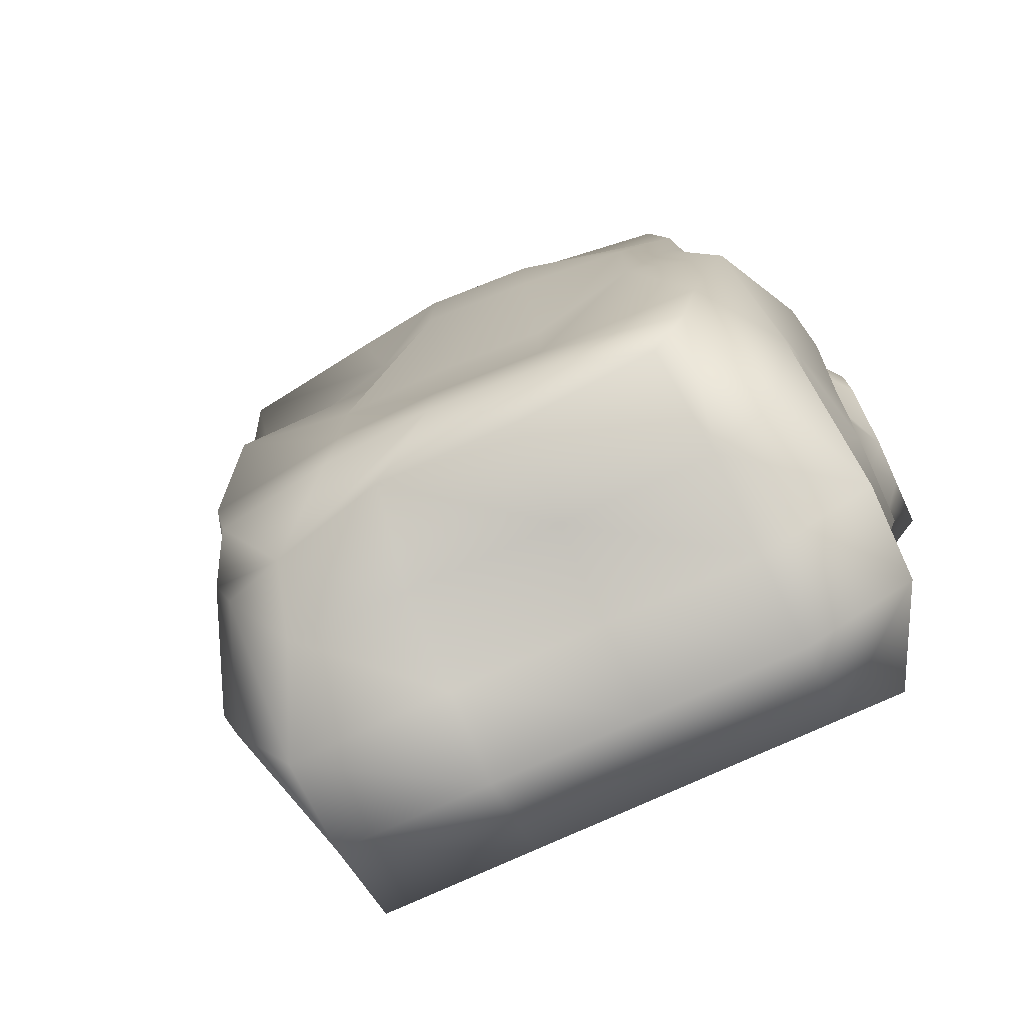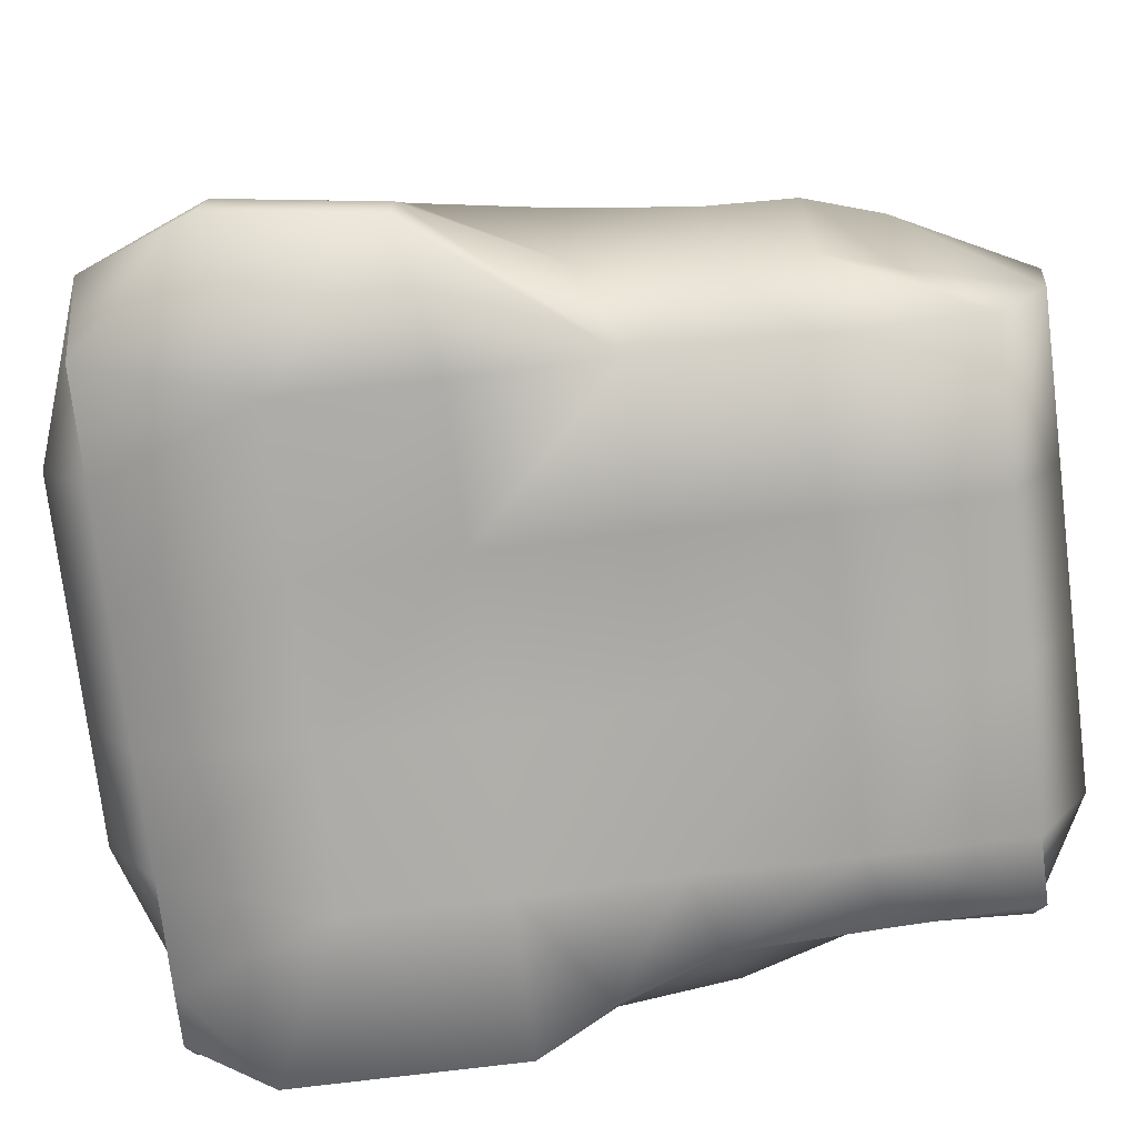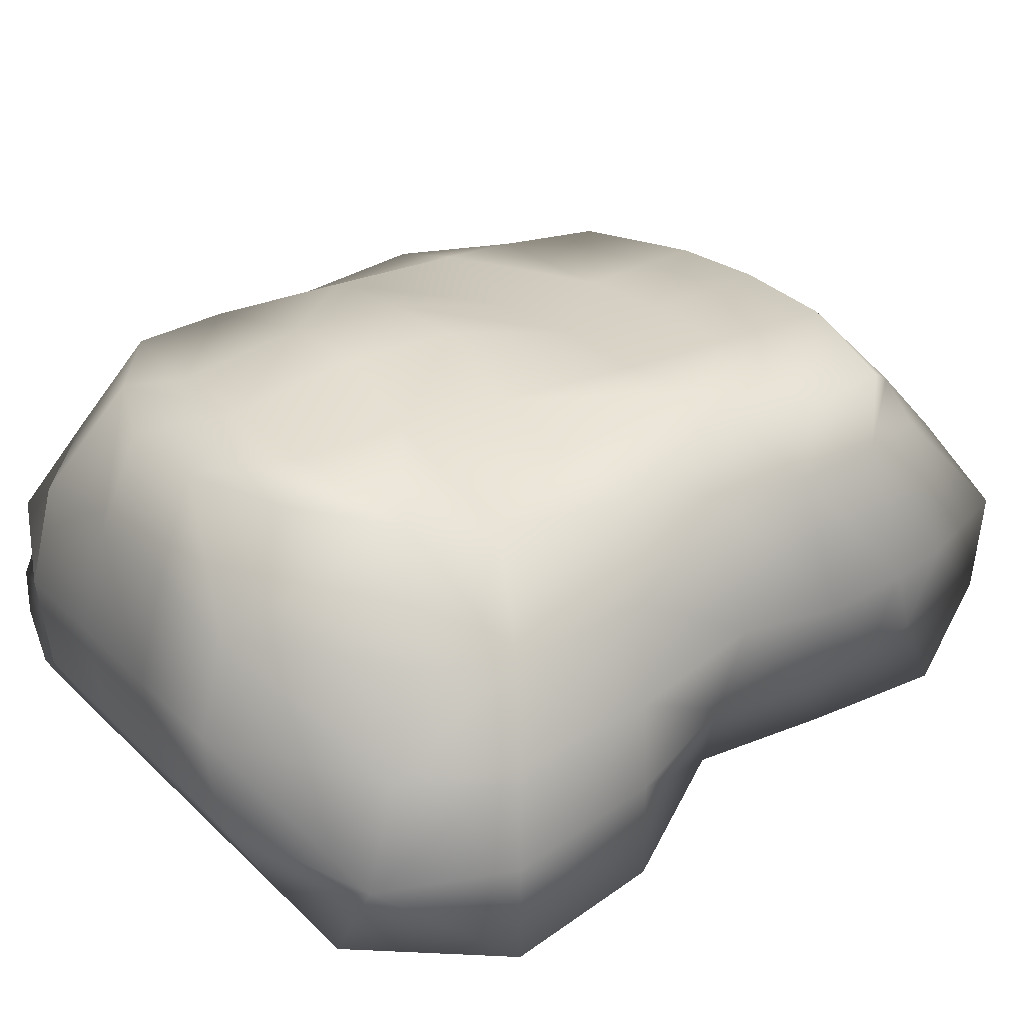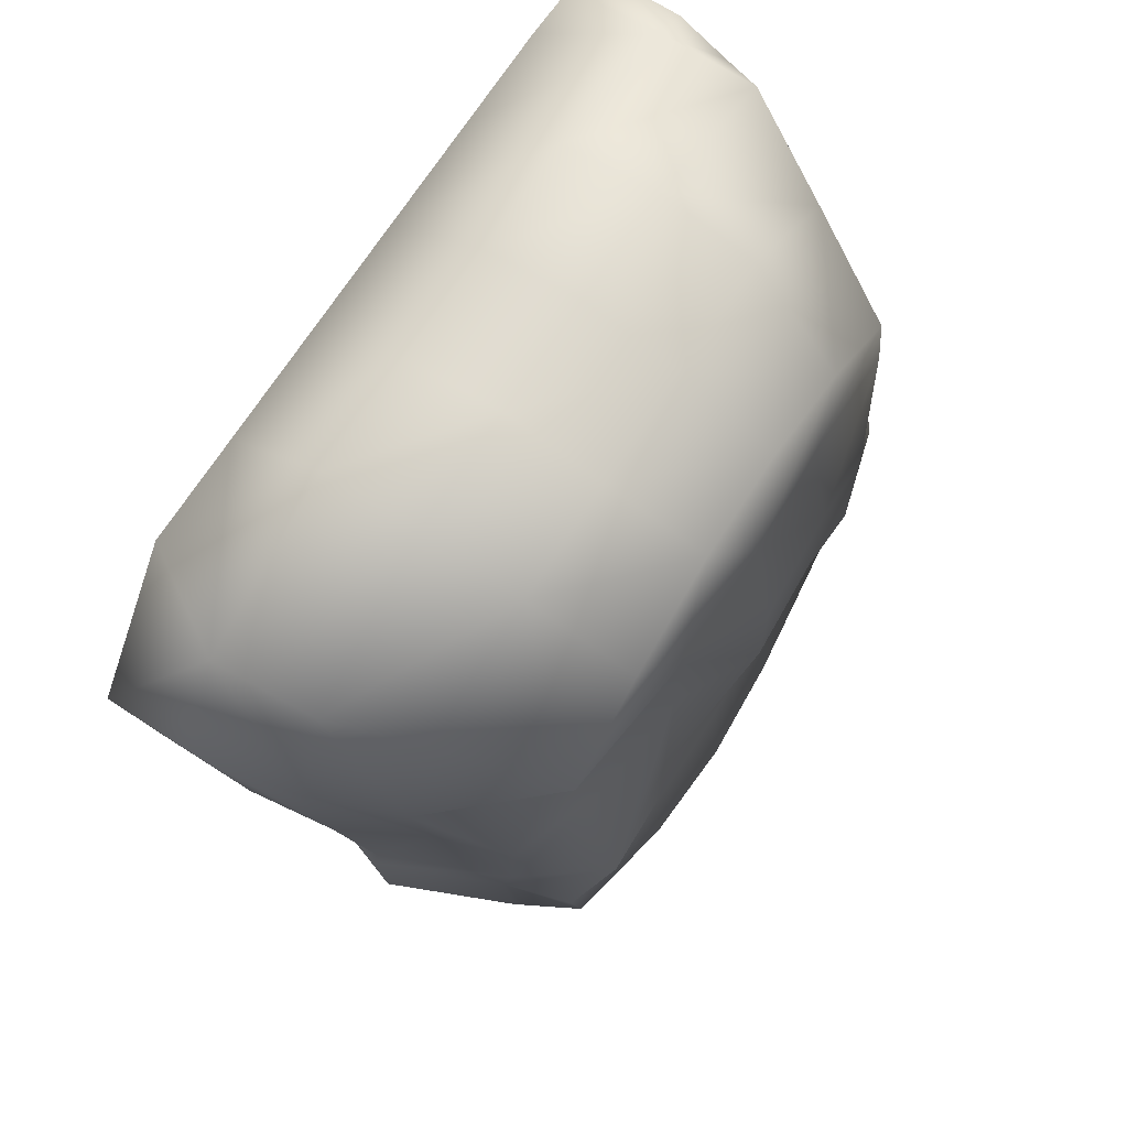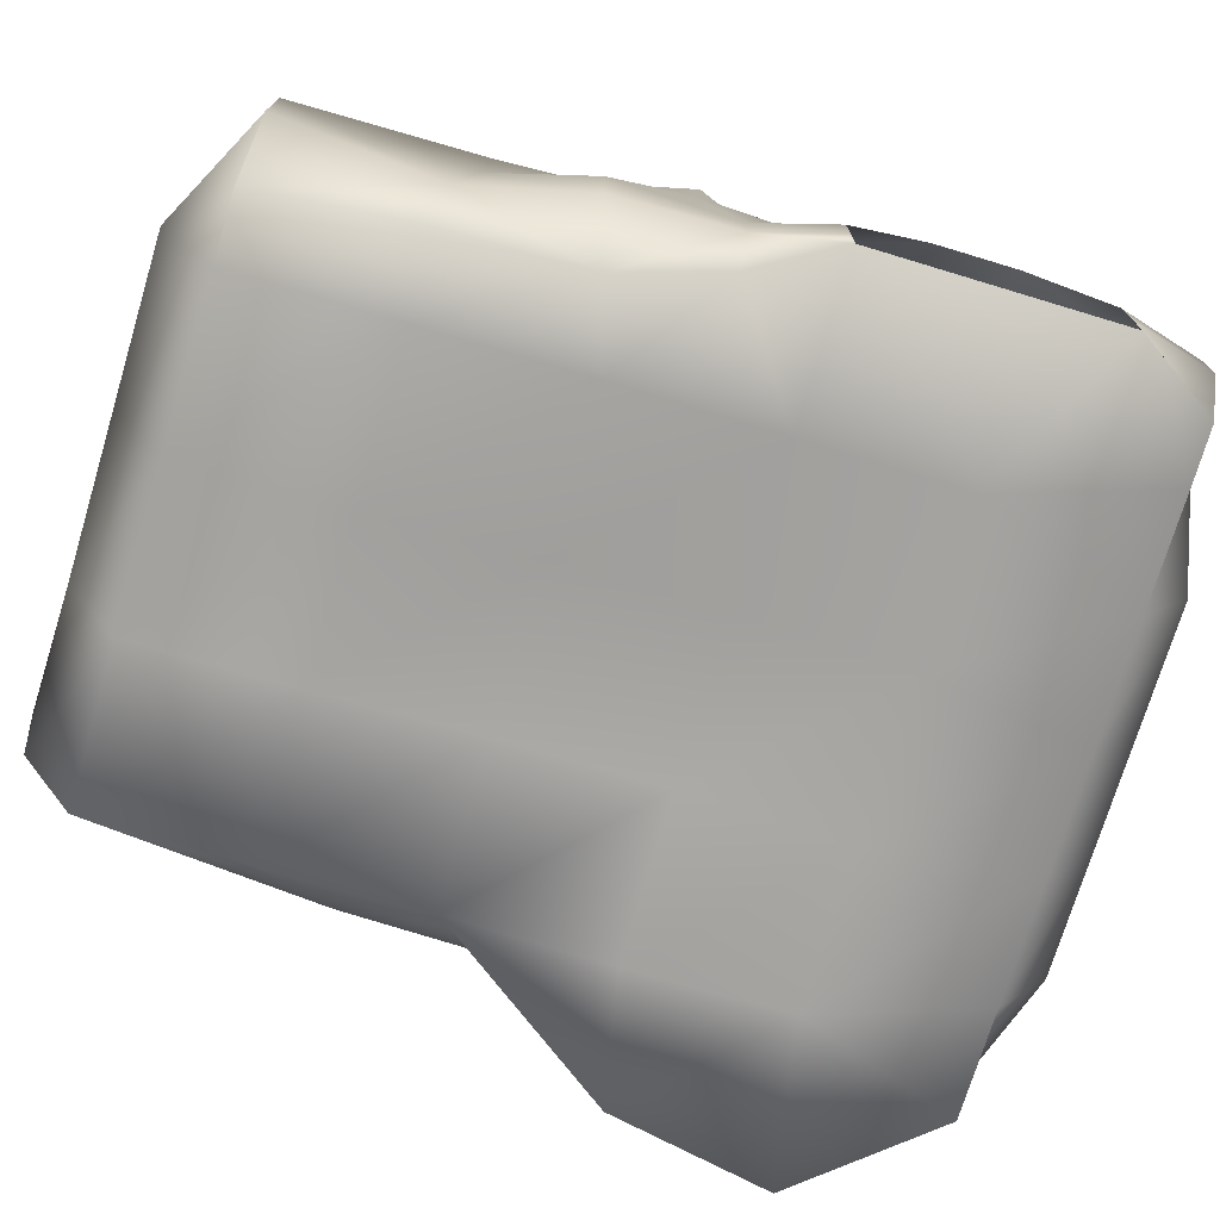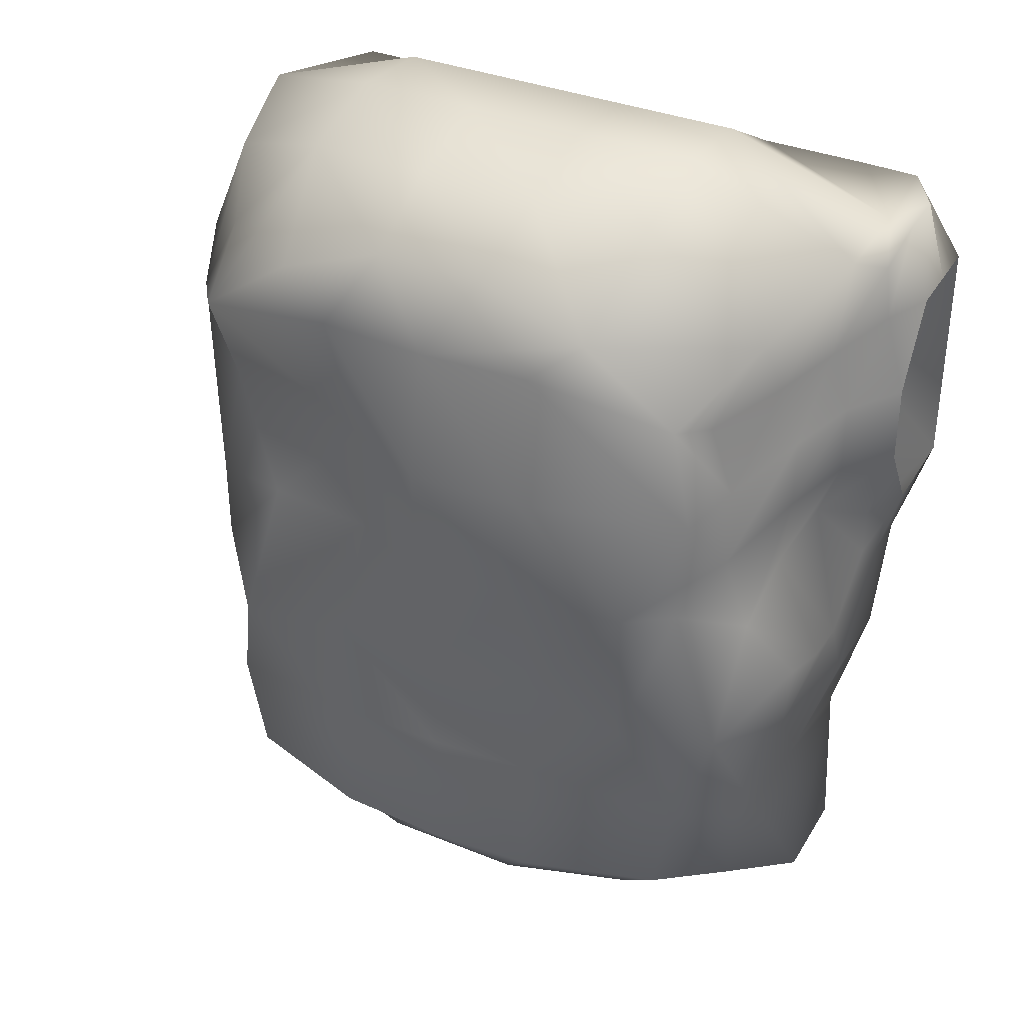
<metadata>
{"format":"obj","ext":"obj","renderer":"f3d","projection":"perspective","resolution":1024,"background":"white","views":[{"elev":-75.5,"azim":-155.3,"up":"+Z"},{"elev":-75.4,"azim":97.0,"up":"+Y"},{"elev":26.9,"azim":55.3,"up":"+Y"},{"elev":70.0,"azim":122.7,"up":"+Z"},{"elev":-73.7,"azim":-106.8,"up":"+Y"},{"elev":36.2,"azim":-152.7,"up":"+Z"}]}
</metadata>
<code>
o Plane.016
v -9.476 -0.08898 -9.6
v -3.076 -0.08898 -9.6
v -3.076 -0.08898 -16
v -9.476 -0.08898 -16
v 3.324 0.1236 -9.6
v 3.324 -0.08898 -16
v 9.724 -0.08898 -9.6
v 9.724 -0.08898 -16
v -7.182 -0.08899 16
v -2.311 -0.08899 16
v -3.076 0.1236 9.6
v -9.476 -0.08898 9.6
v -3.076 0.5253 3.2
v -9.476 -0.08898 3.2
v -3.076 0.6833 -3.2
v -9.476 0.1236 -3.2
v 2.559 -0.08899 16
v 3.324 -0.08898 9.6
v 3.324 0.6833 3.2
v 3.324 0.6833 -3.2
v 7.43 -0.08899 16
v 9.724 0.1236 9.6
v 9.724 -0.08898 3.2
v 9.724 0.1236 -3.2
v -16 -1e-06 3.2
v -16 -2e-06 12.8
v -12.13 -0.08898 -16
v -12.56 0.5098 -10.27
v -12.73 0.2921 -4.194
v -14.12 0 0
v 15.46 0.8258 4.381
v 16.43 0.1768 10.86
v 11.85 -0.08899 16
v -13.86 -3e-06 16
v -11.6 -0.08899 16
v 2.559 3.911 18.34
v 7.43 3.911 18.34
v -7.182 3.911 18.34
v -2.311 3.911 18.34
v 3.324 3.911 -18.34
v -3.076 3.911 -18.34
v -9.476 3.911 -18.34
v 9.724 3.911 -18.34
v -2.311 7.911 18.84
v 2.559 7.911 18.84
v 3.513 7.256 -16.34
v -2.887 7.256 -16.34
v 7.43 7.911 18.84
v -7.182 7.911 18.84
v -9.287 7.256 -16.34
v 9.724 7.911 -18.84
v -2.887 11.26 -15.32
v -9.287 11.26 -15.32
v 8.213 11.66 -16.31
v 3.513 11.26 -15.32
v -2.311 11.91 17.81
v 2.559 11.91 17.81
v 7.43 11.91 17.81
v -7.182 11.91 17.81
v 2.817 15.37 -14.55
v -2.96 15.34 -14.68
v 2.327 15.91 16.19
v 6.734 15.91 14.48
v -6.486 15.91 14.48
v -2.079 15.91 16.19
v -8.75 15.34 -12.96
v 7.642 14.15 -14.23
v -14.08 3.911 -16
v -14.08 7.911 -16
v -12.21 11.91 -13.89
v 14.33 3.911 16
v 13.79 7.721 14.54
v 12.23 11.06 12.79
v -14.08 3.911 16
v -14.08 7.911 16
v -12.21 11.91 13.89
v -10.3 15.91 -11.74
v -10.3 15.91 11.74
v 10.55 15.91 11.74
v -10.86 16.07 3.224
v -12.73 15.91 -2.895
v -8.853 16.98 -2.895
v -8.853 16.98 2.895
v -4.367 16.16 -2.895
v -4.367 17.46 2.895
v 0.1187 16.42 -2.895
v 0.1187 17.72 2.895
v 4.489 16.36 -2.913
v 3.554 16.03 2.895
v 9.09 16.98 -2.895
v 8.04 15.55 2.895
v -4.367 16.16 -7.529
v 0.1187 16.42 -7.529
v 4.489 16.36 -7.548
v 0.1187 17.72 7.53
v -4.367 17.46 7.53
v 3.554 16.03 7.53
v 4.605 16.55 12.78
v 0.1187 16.81 12.78
v -4.367 16.55 12.78
v 0.1187 16.81 -12.78
v 4.605 16.55 -12.78
v -4.367 16.55 -12.78
v 10.35 15.68 -7.584
v 10.29 14.48 7.58
v 9.561 15.68 -11.74
v -11.09 15.91 7.58
v -11.09 15.91 -7.58
v -15.1 4 16
v -16 4 12.8
v -15.1 6 12.8
v -14.92 6.205 15.15
v -15.1 2 16
v -16 2 12.8
v -16 2 3.2
v -15.1 2 0
v -15.1 4 1e-06
v -16 4 3.2
v -15.1 6 1.235
v -15.1 6 3.2
v -16 6 9.6
v -14.43 8 9.448
v -13.61 8 11.79
v -16 6 6.4
v -14.43 8 6.552
v -13.61 8 4.21
v 12.08 3.723 -6.552
v 11.92 4.029 -10.23
v 10.96 3.949 -13.33
v 12.53 4.598 -1.512
v 13.99 8.906 -1.512
v 11.37 13.04 -6.552
v 11.21 13.35 -10.23
v 10.25 13.27 -13.33
v 12.42 8.257 -13.33
v 13.98 11.18 9.312
v 15.54 7.847 10.25
v 16.43 4.062 10.86
v 13 11.1 2.883
v 14.98 8.05 4.147
v 15.46 4.711 4.381
v 13.38 8.337 -10.23
v 13.54 8.031 -6.552
v 11.82 13.92 -1.512
v 11.82 13.92 1.92
v -13.1 10.79 3.291
v -13.51 11 6.434
v -13.51 11 9.329
v -12.69 11 11.67
v -12.92 13.6 1.797
v -11.94 13.82 4.848
v -11.94 13.82 8.215
v -10.99 13.82 10.94
v -14.94 10.35 -1.276
v -14.58 12.15 -1.048
v -14.92 8.306 -1.521
v -13.56 12.66 -8.559
v -13.61 8.013 -8.819
v -13.62 3.38 -9.592
v -14.87 2.818 -4.739
v -14.87 6.787 -4.739
v -13.95 11.05 -5.001
f 1 2 3 4
f 2 5 6 3
f 5 7 8 6
f 9 10 11 12
f 12 11 13 14
f 14 13 15 16
f 16 15 2 1
f 10 17 18 11
f 11 18 19 13
f 13 19 20 15
f 15 20 5 2
f 17 21 22 18
f 18 22 23 19
f 19 23 24 20
f 20 24 7 5
f 12 14 25
f 26 12 25
f 27 28 1 4
f 29 16 1 28
f 16 29 30
f 16 30 14
f 30 25 14
f 22 32 31 23
f 33 22 21
f 22 33 32
f 34 35 26
f 12 26 35
f 35 9 12
f 24 23 31
f 21 17 36 37
f 10 9 38 39
f 3 6 40 41
f 17 10 39 36
f 4 3 41 42
f 6 8 43 40
f 36 39 44 45
f 41 40 46 47
f 37 36 45 48
f 39 38 49 44
f 42 41 47 50
f 40 43 51 46
f 50 47 52 53
f 46 51 54 55
f 45 44 56 57
f 47 46 55 52
f 48 45 57 58
f 44 49 59 56
f 52 55 60 61
f 58 57 62 63
f 56 59 64 65
f 53 52 61 66
f 55 54 67 60
f 57 56 65 62
f 4 42 68 27
f 68 42 50 69
f 69 50 53 70
f 21 37 71 33
f 71 37 48 72
f 72 48 58 73
f 9 35 74 38
f 75 49 38 74
f 76 59 49 75
f 77 70 53 66
f 64 59 76 78
f 79 73 58 63
f 80 81 82 83
f 83 82 84 85
f 85 84 86 87
f 87 86 88 89
f 89 88 90 91
f 86 84 92 93
f 88 86 93 94
f 85 87 95 96
f 87 89 97 95
f 95 97 98 99
f 96 95 99 100
f 94 93 101 102
f 93 92 103 101
f 61 101 103 66
f 67 102 101 60
f 61 60 101
f 64 100 99 65
f 62 99 98 63
f 62 65 99
f 90 88 94 104
f 91 105 97 89
f 79 63 98
f 106 102 67
f 77 66 103
f 78 100 64
f 83 85 96 107
f 82 108 92 84
f 77 103 92 108
f 107 96 100 78
f 79 98 97 105
f 104 94 102 106
f 109 110 111 112
f 113 114 110 109
f 115 116 117 118
f 34 26 114 113
f 25 30 116 115
f 118 117 119 120
f 111 121 122 123
f 121 124 125 122
f 124 120 126 125
f 111 110 121
f 124 118 120
f 106 133 132 104
f 43 8 129
f 129 8 128
f 67 134 133 106
f 8 7 128
f 144 139 145
f 72 73 136 137
f 71 72 137 138
f 137 136 139 140
f 138 137 140 141
f 144 131 139
f 140 139 131
f 24 31 141 130
f 140 131 130 141
f 128 7 127
f 24 130 127 7
f 142 135 129 128
f 91 90 144 145
f 131 143 127 130
f 143 142 128 127
f 90 104 132 144
f 139 136 145
f 91 145 105
f 145 136 105
f 79 105 136 73
f 35 34 74
f 34 113 74
f 109 74 113
f 74 109 112 75
f 112 111 123
f 112 123 75
f 125 126 146 147
f 122 125 147 148
f 123 122 148 149
f 147 146 150 151
f 148 147 151 152
f 149 148 152 153
f 76 149 153 78
f 75 123 149 76
f 78 153 152 107
f 152 151 107
f 83 107 151 80
f 151 150 80
f 80 150 81
f 150 146 154 155
f 146 126 156 154
f 119 156 126 120
f 150 155 81
f 69 70 157 158
f 70 77 108 157
f 159 68 69 158
f 27 68 159 28
f 117 116 160 161
f 158 161 160 159
f 29 28 159 160
f 116 30 29 160
f 117 161 156 119
f 154 156 162
f 161 162 156
f 161 158 162
f 158 157 162
f 155 154 162
f 82 81 108
f 108 81 157
f 155 162 81
f 162 157 81
f 138 141 31 32
f 132 133 142 143
f 144 132 143 131
f 133 134 135 142
f 71 138 32 33
f 43 129 135 51
f 51 135 134 54
f 67 54 134

</code>
